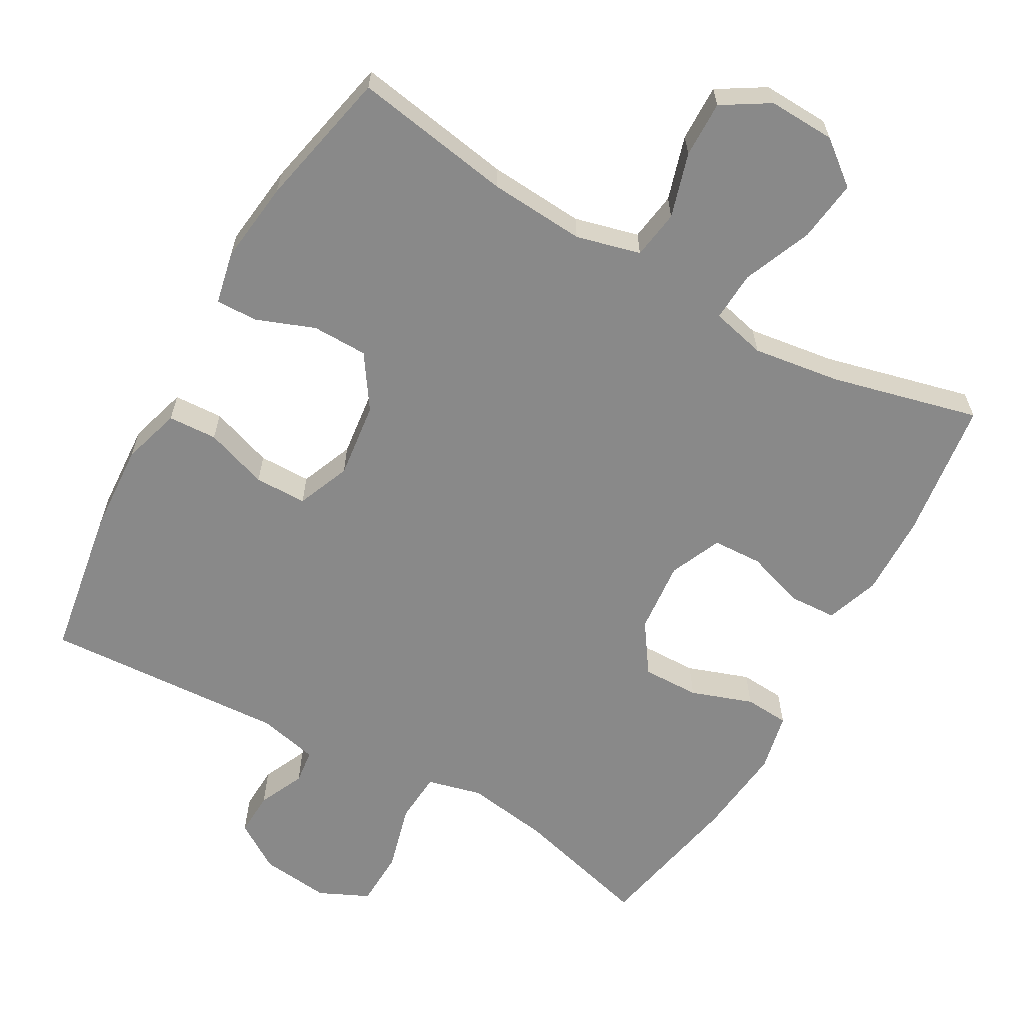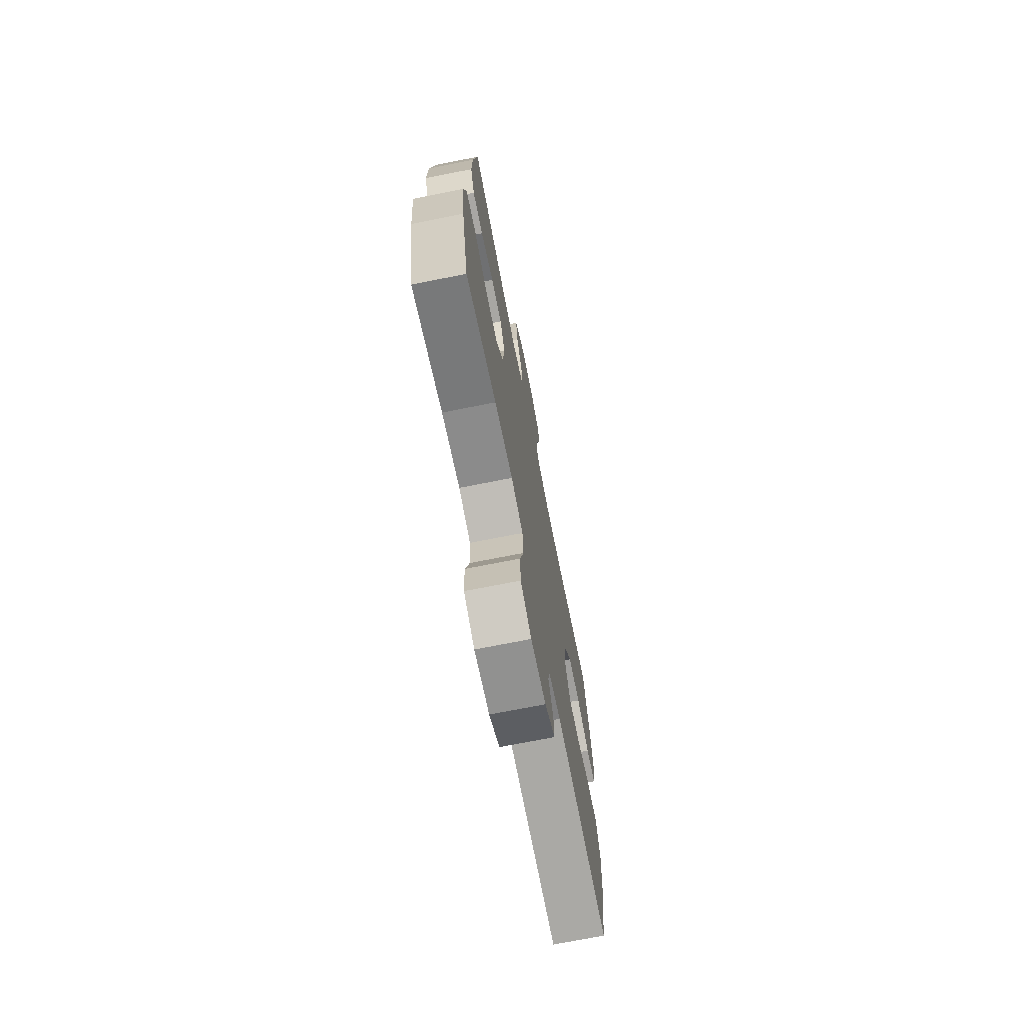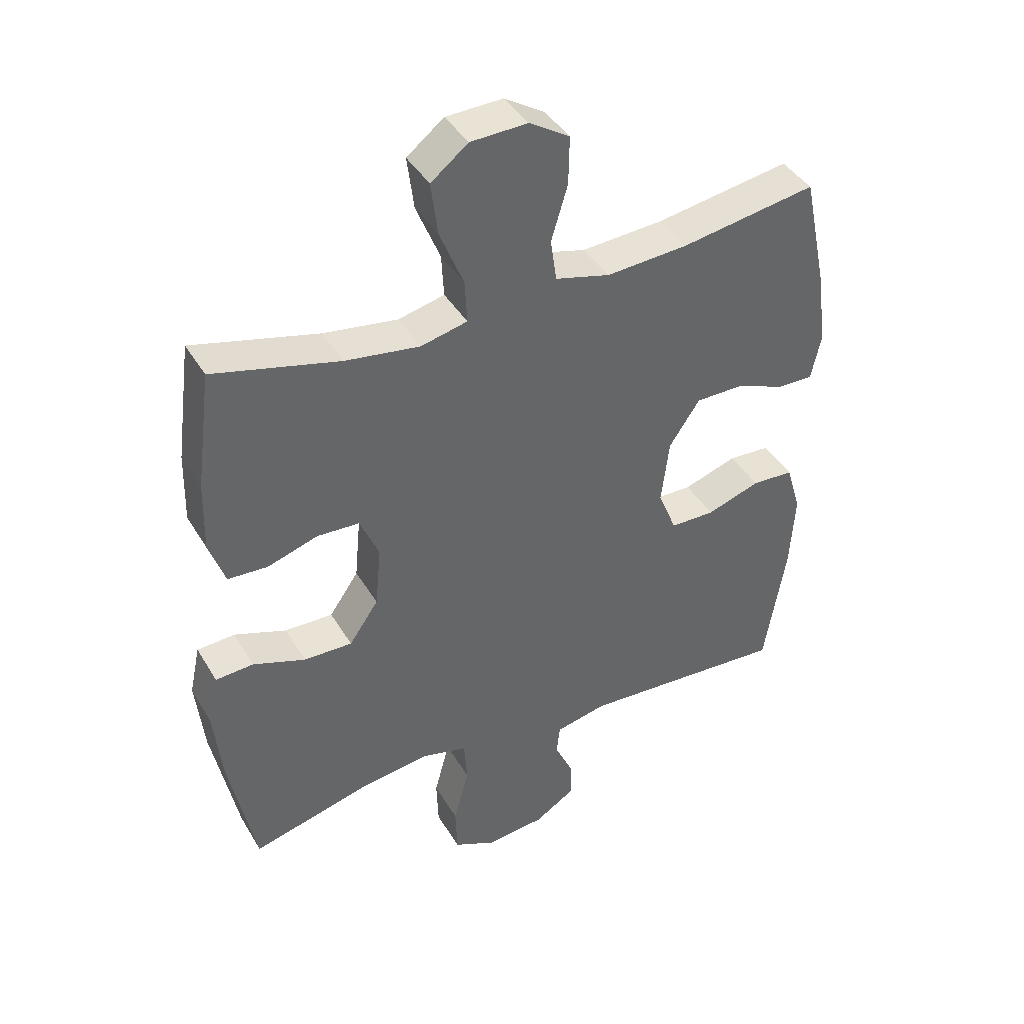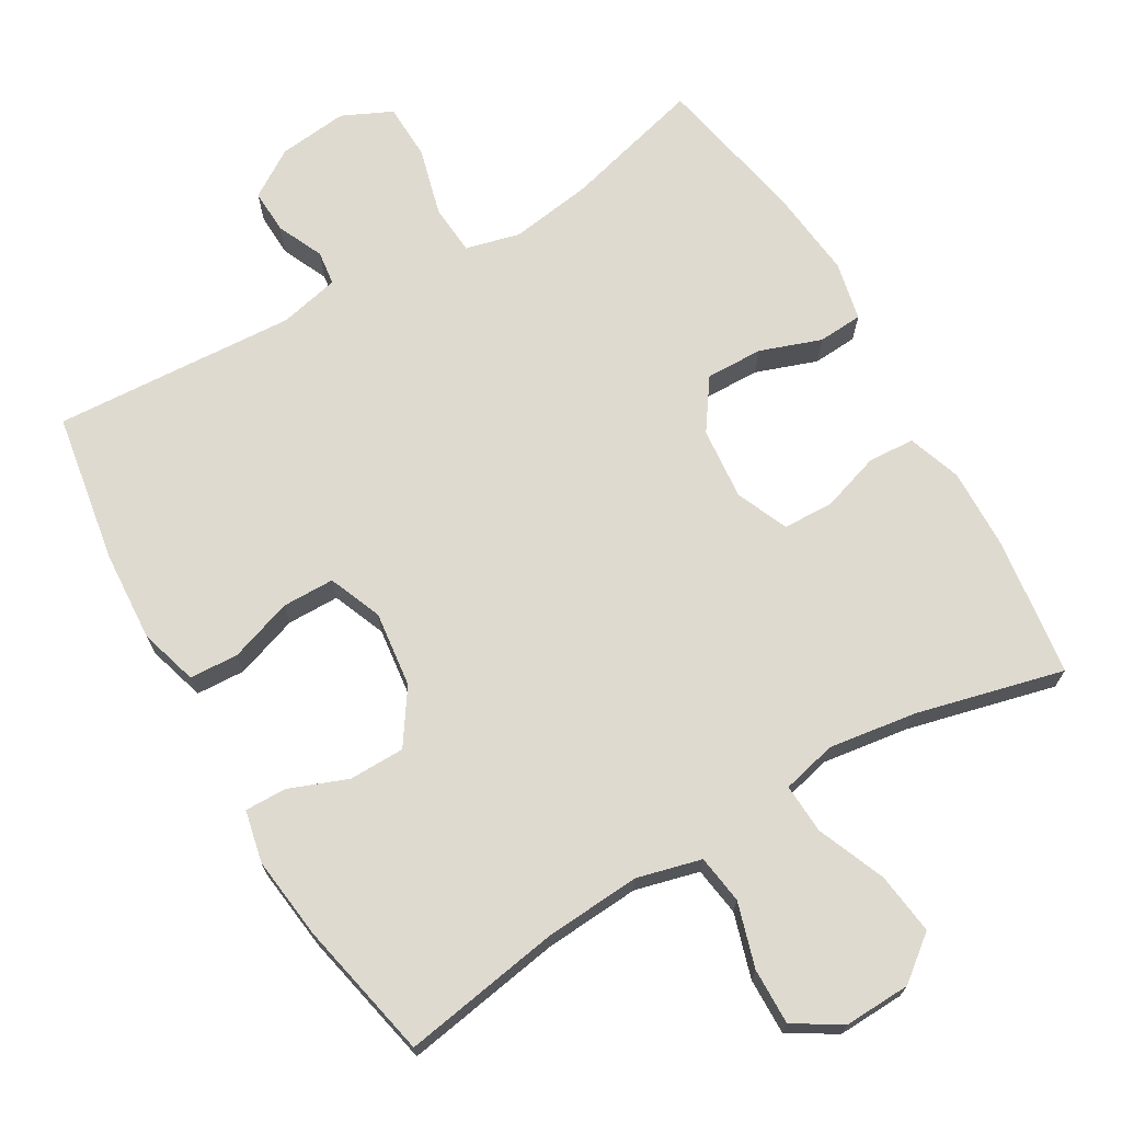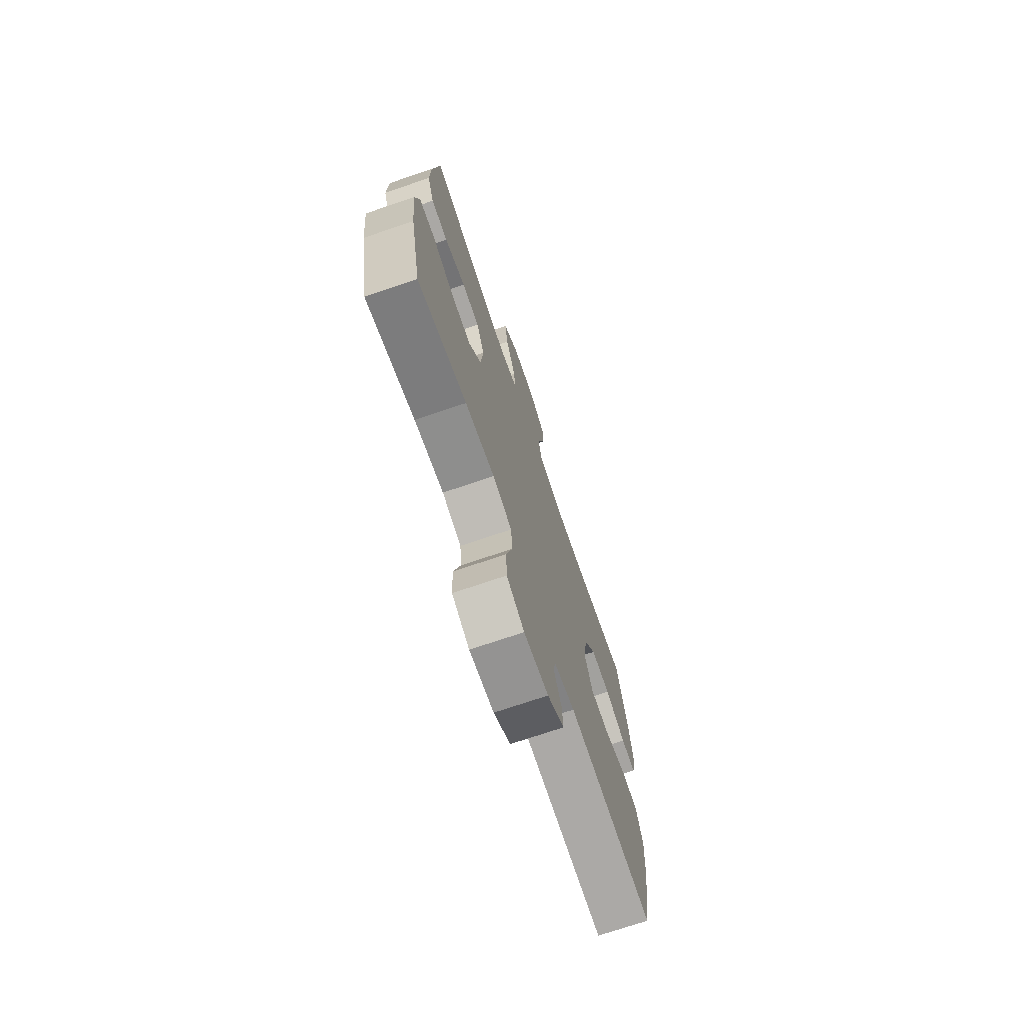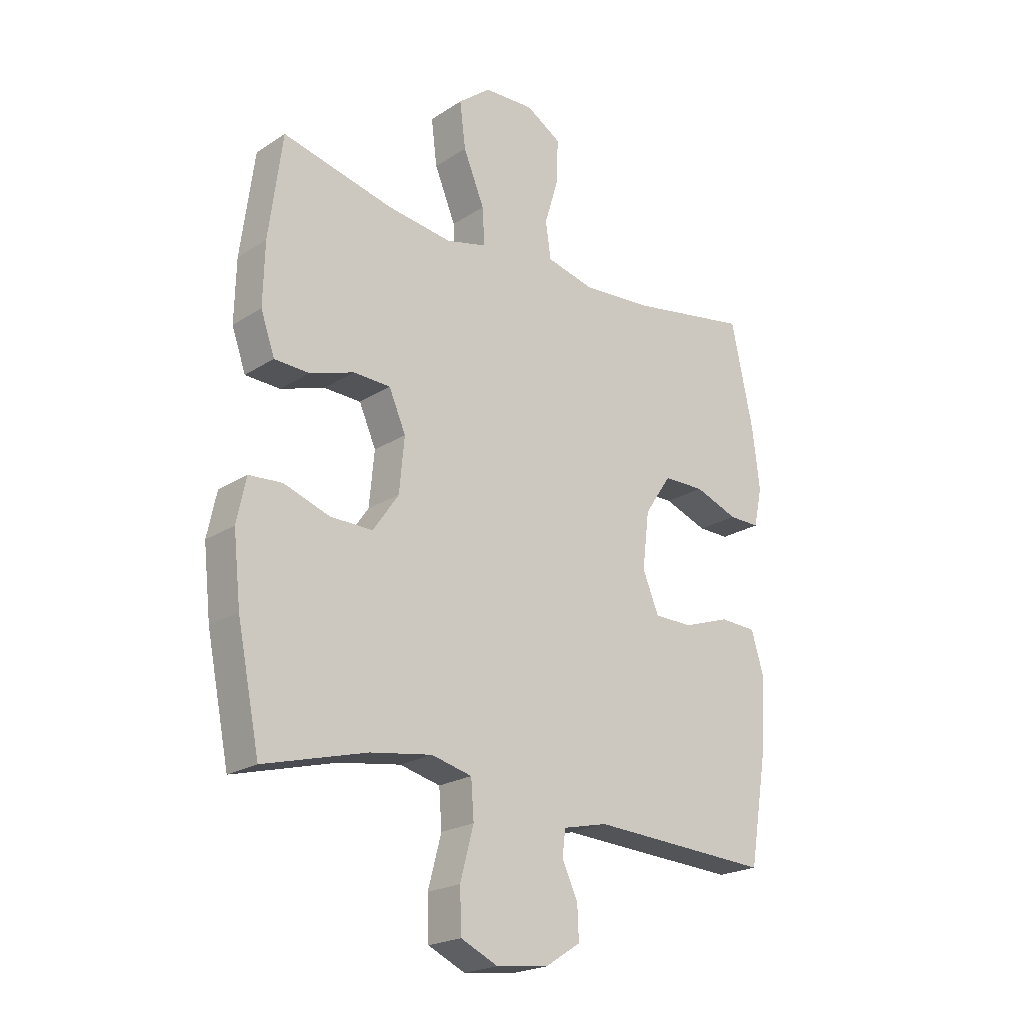
<metadata>
{"format":"obj","ext":"obj","renderer":"f3d","projection":"perspective","resolution":1024,"background":"white","views":[{"elev":-63.1,"azim":-29.5,"up":"+Y"},{"elev":-72.1,"azim":101.2,"up":"+Z"},{"elev":41.1,"azim":151.8,"up":"+Z"},{"elev":70.6,"azim":-30.2,"up":"+Y"},{"elev":-72.6,"azim":108.8,"up":"+Z"},{"elev":-21.4,"azim":138.7,"up":"+Z"}]}
</metadata>
<code>
o path860
v -0.5411 0.0375 0.3083
v -0.555 0.0375 0.1926
v -0.5392 0.0375 0.1196
v -0.4807 0.0375 0.1206
v -0.3988 0.0375 0.152
v -0.3207 0.0375 0.151
v -0.2704 0.0375 0.07613
v -0.2575 0.0375 -0.03034
v -0.288 0.0375 -0.105
v -0.3611 0.0375 -0.1057
v -0.4494 0.0375 -0.07565
v -0.5182 0.0375 -0.07916
v -0.5425 0.0375 -0.161
v -0.5346 0.0375 -0.2871
v -0.4996 0.0375 -0.4984
v -0.1581 0.0375 -0.4785
v -0.07405 0.0375 -0.4976
v -0.06826 0.0375 -0.5457
v -0.09781 0.0375 -0.6099
v -0.1004 0.0375 -0.6718
v -0.03382 0.0375 -0.7145
v 0.06351 0.0375 -0.7254
v 0.1331 0.0375 -0.6929
v 0.1359 0.0375 -0.614
v 0.1108 0.0375 -0.5195
v 0.1161 0.0375 -0.4485
v 0.1923 0.0375 -0.4294
v 0.3085 0.0375 -0.4467
v 0.5023 0.0375 -0.4984
v 0.5451 0.0375 -0.2863
v 0.5589 0.0375 -0.1595
v 0.5414 0.0375 -0.07684
v 0.4788 0.0375 -0.07263
v 0.3925 0.0375 -0.103
v 0.3126 0.0375 -0.1045
v 0.2644 0.0375 -0.03451
v 0.2549 0.0375 0.06703
v 0.2865 0.0375 0.1395
v 0.3561 0.0375 0.1425
v 0.4389 0.0375 0.1157
v 0.5045 0.0375 0.1189
v 0.5307 0.0375 0.1939
v 0.5278 0.0375 0.3096
v 0.5023 0.0375 0.5033
v 0.2949 0.0375 0.4522
v 0.1723 0.0375 0.4348
v 0.09585 0.0375 0.4532
v 0.09967 0.0375 0.5231
v 0.1392 0.0375 0.6192
v 0.1502 0.0375 0.7061
v 0.08909 0.0375 0.7542
v -0.004591 0.0375 0.7579
v -0.07056 0.0375 0.7173
v -0.06899 0.0375 0.6382
v -0.04198 0.0375 0.548
v -0.05207 0.0375 0.4795
v -0.1422 0.0375 0.4565
v -0.2766 0.0375 0.4659
v -0.4996 0.0375 0.5033
v -0.5411 -0.0375 0.3083
v -0.555 -0.0375 0.1926
v -0.5392 -0.0375 0.1196
v -0.4807 -0.0375 0.1206
v -0.3988 -0.0375 0.152
v -0.3207 -0.0375 0.151
v -0.2704 -0.0375 0.07613
v -0.2575 -0.0375 -0.03034
v -0.288 -0.0375 -0.105
v -0.3611 -0.0375 -0.1057
v -0.4494 -0.0375 -0.07565
v -0.5182 -0.0375 -0.07916
v -0.5425 -0.0375 -0.161
v -0.5346 -0.0375 -0.2871
v -0.4996 -0.0375 -0.4984
v -0.1581 -0.0375 -0.4785
v -0.07405 -0.0375 -0.4976
v -0.06826 -0.0375 -0.5457
v -0.09781 -0.0375 -0.6099
v -0.1004 -0.0375 -0.6718
v -0.03382 -0.0375 -0.7145
v 0.06351 -0.0375 -0.7254
v 0.1331 -0.0375 -0.6929
v 0.1359 -0.0375 -0.614
v 0.1108 -0.0375 -0.5195
v 0.1161 -0.0375 -0.4485
v 0.1923 -0.0375 -0.4294
v 0.3085 -0.0375 -0.4467
v 0.5023 -0.0375 -0.4984
v 0.5451 -0.0375 -0.2863
v 0.5589 -0.0375 -0.1595
v 0.5414 -0.0375 -0.07684
v 0.4788 -0.0375 -0.07263
v 0.3925 -0.0375 -0.103
v 0.3126 -0.0375 -0.1045
v 0.2644 -0.0375 -0.03451
v 0.2549 -0.0375 0.06703
v 0.2865 -0.0375 0.1395
v 0.3561 -0.0375 0.1425
v 0.4389 -0.0375 0.1157
v 0.5045 -0.0375 0.1189
v 0.5307 -0.0375 0.1939
v 0.5278 -0.0375 0.3096
v 0.5023 -0.0375 0.5033
v 0.2949 -0.0375 0.4522
v 0.1723 -0.0375 0.4348
v 0.09585 -0.0375 0.4532
v 0.09967 -0.0375 0.5231
v 0.1392 -0.0375 0.6192
v 0.1502 -0.0375 0.7061
v 0.08909 -0.0375 0.7542
v -0.004591 -0.0375 0.7579
v -0.07056 -0.0375 0.7173
v -0.06899 -0.0375 0.6382
v -0.04198 -0.0375 0.548
v -0.05207 -0.0375 0.4795
v -0.1422 -0.0375 0.4565
v -0.2766 -0.0375 0.4659
v -0.4996 -0.0375 0.5033
v 0.08909 0.0375 0.7542
v -0.004591 0.0375 0.7579
v -0.07056 0.0375 0.7173
v 0.1502 0.0375 0.7061
v -0.06899 0.0375 0.6382
v 0.1392 0.0375 0.6192
v -0.04198 0.0375 0.548
v 0.09967 0.0375 0.5231
v -0.05207 0.0375 0.4795
v -0.05207 0.0375 0.4795
v 0.09585 0.0375 0.4532
v 0.09585 0.0375 0.4532
v -0.2766 0.0375 0.4659
v -0.4996 0.0375 0.5033
v -0.4996 0.0375 0.5033
v 0.5023 0.0375 0.5033
v 0.5023 0.0375 0.5033
v 0.2949 0.0375 0.4522
v -0.1422 0.0375 0.4565
v 0.1723 0.0375 0.4348
v 0.5278 0.0375 0.3096
v -0.5411 0.0375 0.3083
v 0.5307 0.0375 0.1939
v -0.555 0.0375 0.1926
v 0.5045 0.0375 0.1189
v 0.5045 0.0375 0.1189
v -0.3988 0.0375 0.152
v -0.3207 0.0375 0.151
v -0.5392 0.0375 0.1196
v -0.5392 0.0375 0.1196
v -0.4807 0.0375 0.1206
v 0.2865 0.0375 0.1395
v 0.2865 0.0375 0.1395
v 0.3561 0.0375 0.1425
v -0.2704 0.0375 0.07613
v 0.4389 0.0375 0.1157
v 0.2549 0.0375 0.06703
v -0.2575 0.0375 -0.03034
v 0.2644 0.0375 -0.03451
v -0.288 0.0375 -0.105
v -0.288 0.0375 -0.105
v 0.3126 0.0375 -0.1045
v 0.5414 0.0375 -0.07684
v 0.5414 0.0375 -0.07684
v 0.4788 0.0375 -0.07263
v 0.3925 0.0375 -0.103
v -0.3611 0.0375 -0.1057
v -0.4494 0.0375 -0.07565
v -0.5182 0.0375 -0.07916
v -0.5182 0.0375 -0.07916
v 0.5589 0.0375 -0.1595
v -0.5425 0.0375 -0.161
v 0.5451 0.0375 -0.2863
v -0.5346 0.0375 -0.2871
v 0.5023 0.0375 -0.4984
v 0.5023 0.0375 -0.4984
v 0.1923 0.0375 -0.4294
v 0.3085 0.0375 -0.4467
v 0.1161 0.0375 -0.4485
v 0.1161 0.0375 -0.4485
v 0.1108 0.0375 -0.5195
v -0.4996 0.0375 -0.4984
v -0.4996 0.0375 -0.4984
v -0.1581 0.0375 -0.4785
v -0.07405 0.0375 -0.4976
v -0.07405 0.0375 -0.4976
v -0.06826 0.0375 -0.5457
v 0.1359 0.0375 -0.614
v -0.09781 0.0375 -0.6099
v -0.1004 0.0375 -0.6718
v 0.1331 0.0375 -0.6929
v 0.1331 0.0375 -0.6929
v -0.03382 0.0375 -0.7145
v 0.06351 0.0375 -0.7254
v 0.08909 -0.0375 0.7542
v -0.004591 -0.0375 0.7579
v -0.07056 -0.0375 0.7173
v 0.1502 -0.0375 0.7061
v -0.06899 -0.0375 0.6382
v 0.1392 -0.0375 0.6192
v -0.04198 -0.0375 0.548
v 0.09967 -0.0375 0.5231
v -0.05207 -0.0375 0.4795
v -0.05207 -0.0375 0.4795
v 0.09585 -0.0375 0.4532
v 0.09585 -0.0375 0.4532
v -0.2766 -0.0375 0.4659
v -0.4996 -0.0375 0.5033
v -0.4996 -0.0375 0.5033
v 0.5023 -0.0375 0.5033
v 0.5023 -0.0375 0.5033
v 0.2949 -0.0375 0.4522
v -0.1422 -0.0375 0.4565
v 0.1723 -0.0375 0.4348
v 0.5278 -0.0375 0.3096
v -0.5411 -0.0375 0.3083
v 0.5307 -0.0375 0.1939
v -0.555 -0.0375 0.1926
v 0.5045 -0.0375 0.1189
v 0.5045 -0.0375 0.1189
v -0.3988 -0.0375 0.152
v -0.3207 -0.0375 0.151
v -0.5392 -0.0375 0.1196
v -0.5392 -0.0375 0.1196
v -0.4807 -0.0375 0.1206
v 0.2865 -0.0375 0.1395
v 0.2865 -0.0375 0.1395
v 0.3561 -0.0375 0.1425
v -0.2704 -0.0375 0.07613
v 0.4389 -0.0375 0.1157
v 0.2549 -0.0375 0.06703
v -0.2575 -0.0375 -0.03034
v 0.2644 -0.0375 -0.03451
v -0.288 -0.0375 -0.105
v -0.288 -0.0375 -0.105
v 0.3126 -0.0375 -0.1045
v 0.5414 -0.0375 -0.07684
v 0.5414 -0.0375 -0.07684
v 0.4788 -0.0375 -0.07263
v 0.3925 -0.0375 -0.103
v -0.3611 -0.0375 -0.1057
v -0.4494 -0.0375 -0.07565
v -0.5182 -0.0375 -0.07916
v -0.5182 -0.0375 -0.07916
v 0.5589 -0.0375 -0.1595
v -0.5425 -0.0375 -0.161
v 0.5451 -0.0375 -0.2863
v -0.5346 -0.0375 -0.2871
v 0.5023 -0.0375 -0.4984
v 0.5023 -0.0375 -0.4984
v 0.1923 -0.0375 -0.4294
v 0.3085 -0.0375 -0.4467
v 0.1161 -0.0375 -0.4485
v 0.1161 -0.0375 -0.4485
v 0.1108 -0.0375 -0.5195
v -0.4996 -0.0375 -0.4984
v -0.4996 -0.0375 -0.4984
v -0.1581 -0.0375 -0.4785
v -0.07405 -0.0375 -0.4976
v -0.07405 -0.0375 -0.4976
v -0.06826 -0.0375 -0.5457
v 0.1359 -0.0375 -0.614
v -0.09781 -0.0375 -0.6099
v -0.1004 -0.0375 -0.6718
v 0.1331 -0.0375 -0.6929
v 0.1331 -0.0375 -0.6929
v -0.03382 -0.0375 -0.7145
v 0.06351 -0.0375 -0.7254
f 265 261 262
f 212 224 210
f 243 238 245
f 219 220 205
f 229 230 231
f 230 232 251
f 200 201 203
f 211 227 201
f 210 226 213
f 260 266 263
f 253 259 260
f 203 224 212
f 211 220 227
f 251 232 257
f 259 265 260
f 251 257 253
f 246 232 239
f 238 243 237
f 198 197 199
f 203 227 229
f 246 239 244
f 217 215 228
f 235 237 243
f 198 199 200
f 256 232 246
f 223 216 221
f 197 198 194
f 257 232 256
f 203 201 227
f 196 193 198
f 193 194 198
f 216 219 214
f 231 251 234
f 231 230 251
f 214 219 205
f 238 234 250
f 227 230 229
f 245 238 250
f 213 226 215
f 260 265 266
f 244 239 240
f 199 201 200
f 224 203 229
f 219 216 223
f 256 246 254
f 210 213 208
f 245 250 247
f 228 215 226
f 253 257 259
f 244 240 241
f 224 226 210
f 205 220 211
f 249 234 251
f 250 234 249
f 195 197 194
f 214 205 206
f 259 261 265
f 51 52 111 110
f 52 53 112 111
f 50 51 110 109
f 53 54 113 112
f 49 50 109 108
f 54 55 114 113
f 48 49 108 107
f 55 128 202 114
f 130 48 107 204
f 58 133 207 117
f 135 45 104 209
f 56 57 116 115
f 57 58 117 116
f 46 47 106 105
f 45 46 105 104
f 43 44 103 102
f 59 1 60 118
f 42 43 102 101
f 1 2 61 60
f 144 42 101 218
f 5 6 65 64
f 2 148 222 61
f 4 5 64 63
f 3 4 63 62
f 151 39 98 225
f 6 7 66 65
f 40 41 100 99
f 39 40 99 98
f 37 38 97 96
f 7 8 67 66
f 36 37 96 95
f 8 159 233 67
f 35 36 95 94
f 162 33 92 236
f 33 34 93 92
f 10 11 70 69
f 11 168 242 70
f 31 32 91 90
f 12 13 72 71
f 34 35 94 93
f 9 10 69 68
f 30 31 90 89
f 13 14 73 72
f 174 30 89 248
f 27 28 87 86
f 178 27 86 252
f 25 26 85 84
f 181 16 75 255
f 14 15 74 73
f 16 184 258 75
f 28 29 88 87
f 17 18 77 76
f 24 25 84 83
f 18 19 78 77
f 19 20 79 78
f 190 24 83 264
f 20 21 80 79
f 22 23 82 81
f 21 22 81 80
f 191 188 187
f 138 136 150
f 169 171 164
f 145 131 146
f 155 157 156
f 156 177 158
f 126 129 127
f 137 127 153
f 136 139 152
f 186 189 192
f 179 186 185
f 129 138 150
f 137 153 146
f 177 183 158
f 185 186 191
f 177 179 183
f 172 165 158
f 164 163 169
f 124 125 123
f 129 155 153
f 172 170 165
f 143 154 141
f 161 169 163
f 124 126 125
f 182 172 158
f 149 147 142
f 123 120 124
f 183 182 158
f 129 153 127
f 122 124 119
f 119 124 120
f 142 140 145
f 157 160 177
f 157 177 156
f 140 131 145
f 164 176 160
f 153 155 156
f 171 176 164
f 139 141 152
f 186 192 191
f 170 166 165
f 125 126 127
f 150 155 129
f 145 149 142
f 182 180 172
f 136 134 139
f 171 173 176
f 154 152 141
f 179 185 183
f 170 167 166
f 150 136 152
f 131 137 146
f 175 177 160
f 176 175 160
f 121 120 123
f 140 132 131
f 185 191 187

</code>
